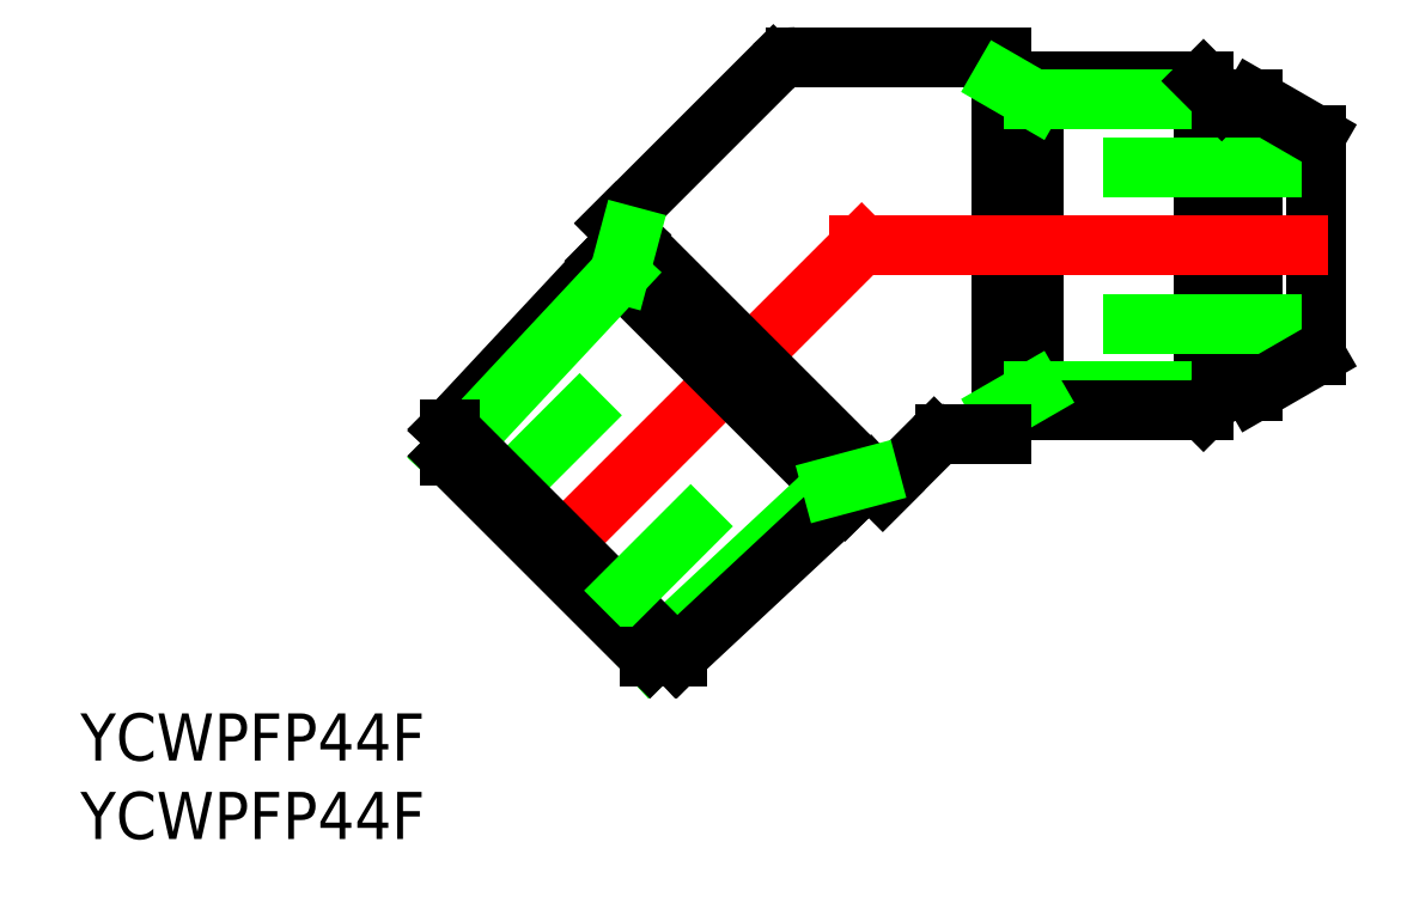
<metadata>
{"format":"dxf","ext":"dxf","renderer":"ezdxf+matplotlib","layout":"modelspace","background":"white","min_lineweight":24,"dpi":150}
</metadata>
<code>
0
SECTION
2
ENTITIES
0
LINE
8
CENTER
10
-27.59
20
1.414
30
0
11
-50.21
21
-21.21
31
0
0
LINE
8
0
10
-45.18
20
-0.9871
30
0
11
-29.99
21
-16.18
31
0
0
LINE
8
0
10
-30.81
20
-15.36
30
0
11
-42.41
21
-26.18
31
0
0
LINE
8
0
10
-40.71
20
-26.18
30
0
11
-28.42
21
-14.72
31
0
0
LINE
8
0
10
-34.56
20
11.41
30
0
11
-44.56
21
1.414
31
0
0
LINE
8
0
10
-27.59
20
-15.56
30
0
11
-44.56
21
1.414
31
0
0
LINE
8
0
10
-55.18
20
-11.71
30
0
11
-43.72
21
0.5806
31
0
0
LINE
8
0
10
-44.36
20
-1.809
30
0
11
-55.18
21
-13.41
31
0
0
LINE
8
0
10
-45.54
20
-9.474
30
0
11
-52.33
21
-16.26
31
0
0
LINE
8
0
10
-55.18
20
-11.71
30
0
11
-40.71
21
-26.18
31
0
0
LINE
8
0
10
-42.41
20
-26.18
30
0
11
-55.18
21
-13.41
31
0
0
LINE
8
0
10
-55.18
20
-11.71
30
0
11
-55.18
21
-13.41
31
0
0
LINE
8
0
10
-38.47
20
-16.54
30
0
11
-45.26
21
-23.33
31
0
0
LINE
8
0
10
-40.71
20
-26.18
30
0
11
-42.41
21
-26.18
31
0
0
LINE
8
0
10
-43.72
20
0.5806
30
0
11
-44.36
21
-1.809
31
0
0
LINE
8
0
10
-4
20
-9.316
30
0
11
-4
21
9.316
31
0
0
LINE
8
0
10
0
20
-7.006
30
0
11
0
21
7.006
31
0
0
LINE
8
0
10
-6
20
-9.316
30
0
11
-6
21
9.315
31
0
0
LINE
8
0
10
-7.162
20
-10.48
30
0
11
-7.162
21
10.48
31
0
0
LINE
8
0
10
-20
20
12
30
0
11
-20
21
-12
31
0
0
LINE
8
0
10
-17.99
20
10.48
30
0
11
-17.99
21
-10.48
31
0
0
LINE
8
0
10
-6
20
-9.316
30
0
11
-17.99
21
-9.316
31
0
0
LINE
8
0
10
-7.162
20
-10.48
30
0
11
-20
21
-10.48
31
0
0
LINE
8
CENTER
10
-31
20
0
30
0
11
2
21
0
31
0
0
LINE
8
0
10
-20
20
-10.48
30
0
11
-17.99
21
-9.316
31
0
0
LINE
8
0
10
-24.32
20
-12.29
30
0
11
-27.59
21
-15.56
31
0
0
LINE
8
0
10
-28.42
20
-14.72
30
0
11
-30.81
21
-15.36
31
0
0
LINE
8
0
10
-23.62
20
-12
30
0
11
-20
21
-12
31
0
0
ARC
8
0
10
-23.62
20
-13
30
0
40
1
50
90
51
135
0
LINE
8
0
10
-6
20
-9.316
30
0
11
-7.162
21
-10.48
31
0
0
LINE
8
0
10
-13.58
20
-5
30
0
11
0
21
-5
31
0
0
LINE
8
0
10
-13.58
20
5
30
0
11
0
21
5
31
0
0
LINE
8
0
10
-4
20
-9.316
30
0
11
0
21
-7.006
31
0
0
LINE
8
0
10
-6
20
-9.316
30
0
11
-4
21
-9.316
31
0
0
LINE
8
0
10
-7.162
20
10.48
30
0
11
-20
21
10.48
31
0
0
LINE
8
0
10
-6
20
9.315
30
0
11
-17.99
21
9.315
31
0
0
LINE
8
0
10
-33.14
20
12
30
0
11
-20
21
12
31
0
0
ARC
8
0
10
-33.14
20
10
30
0
40
2
50
90
51
135
0
LINE
8
0
10
-20
20
10.48
30
0
11
-17.99
21
9.315
31
0
0
LINE
8
0
10
-4
20
9.316
30
0
11
0
21
7.006
31
0
0
LINE
8
0
10
-6
20
9.316
30
0
11
-4
21
9.316
31
0
0
LINE
8
0
10
-7.162
20
10.48
30
0
11
-6
21
9.315
31
0
0
TEXT
8
0
10
-78.68
20
-32.81
30
0
40
3
1
YCWPFP44F
0
TEXT
8
0
10
-78.68
20
-37.81
30
0
40
3
1
YCWPFP44F
0
ENDSEC
0
EOF

</code>
